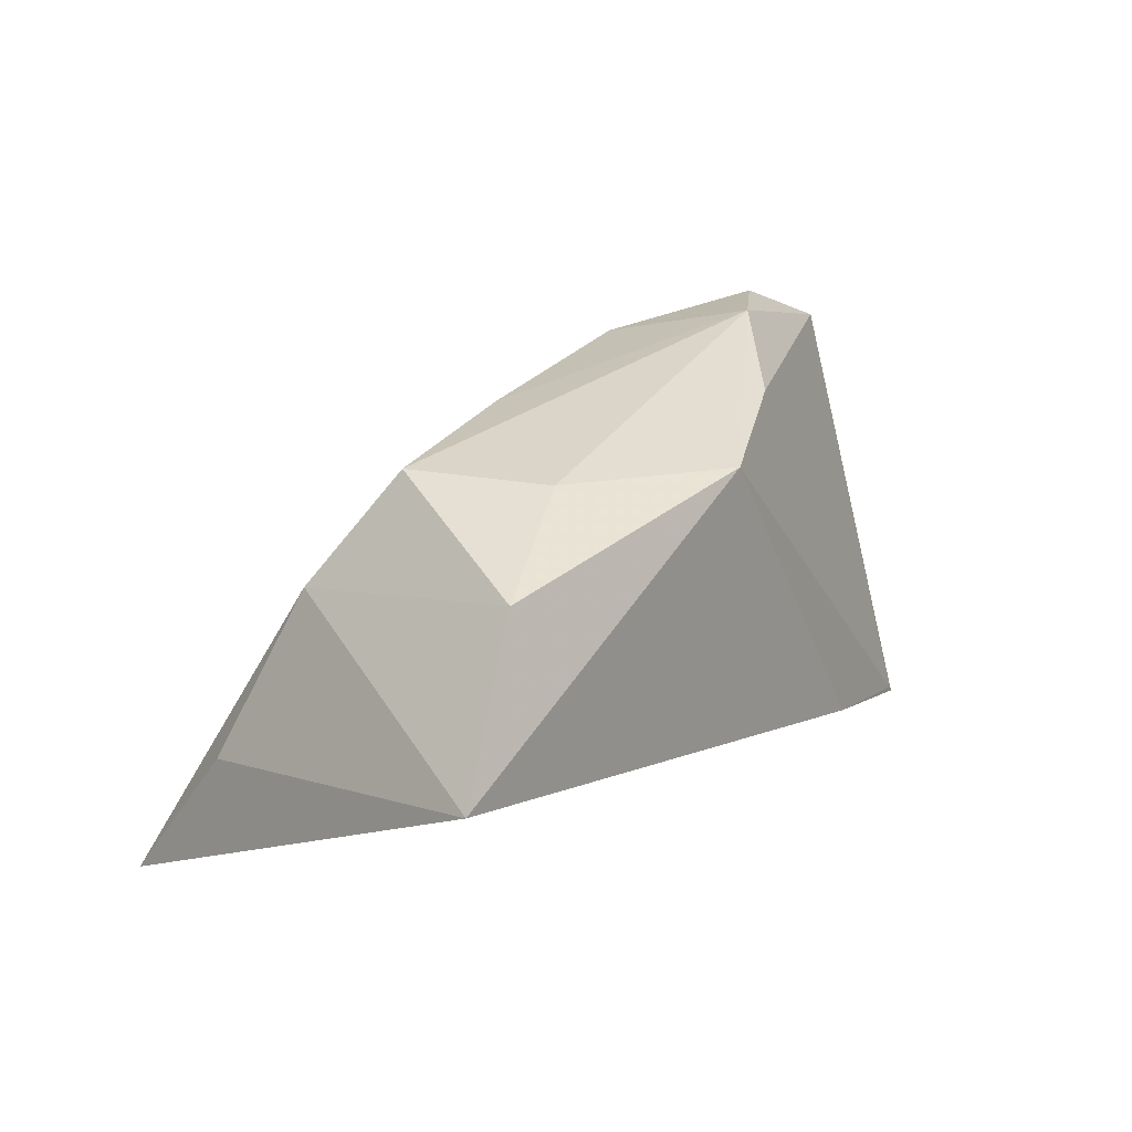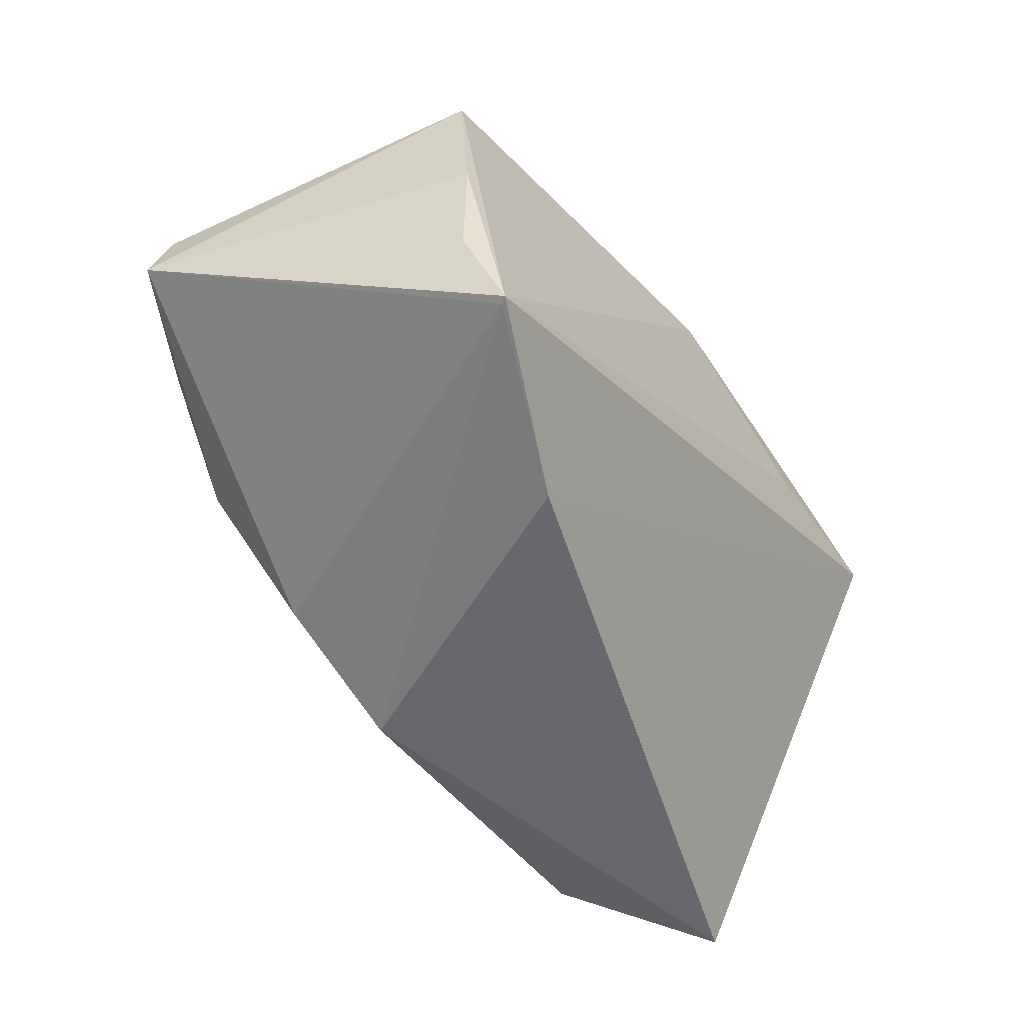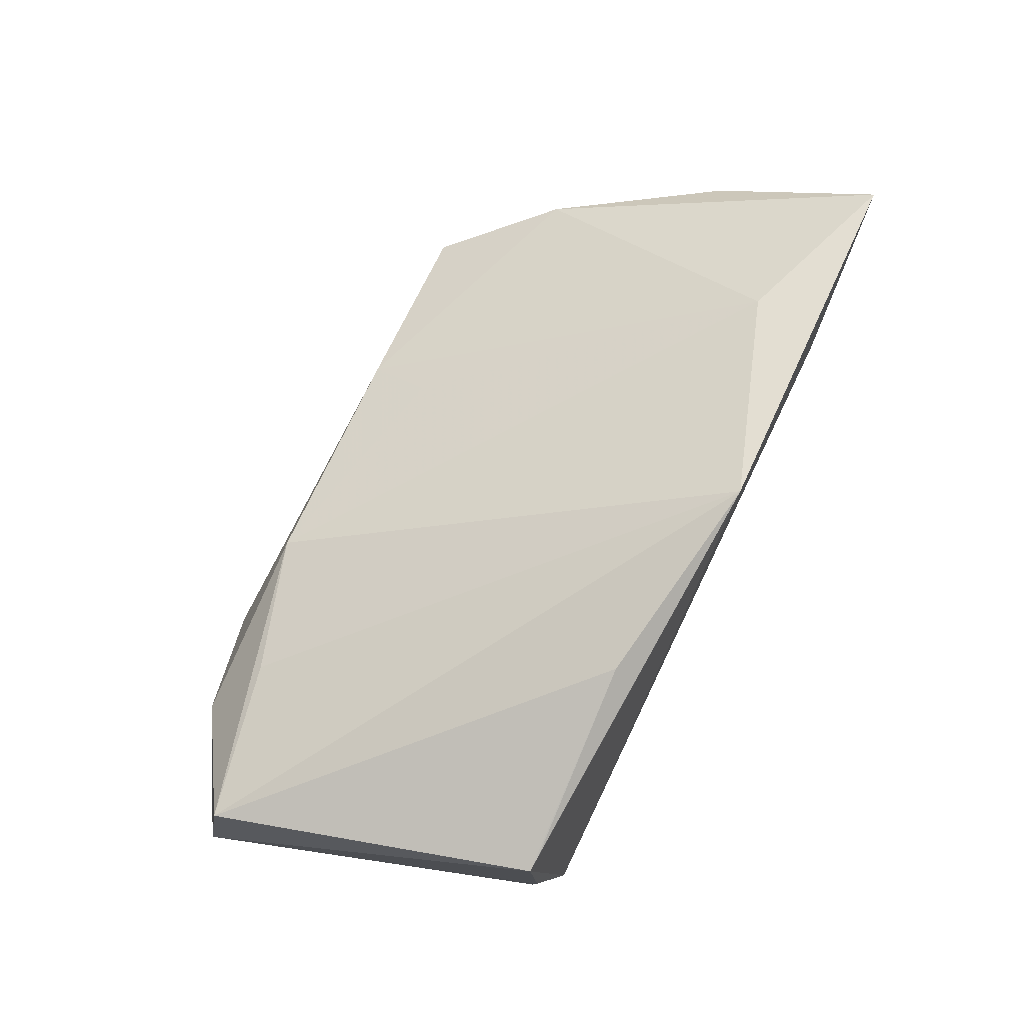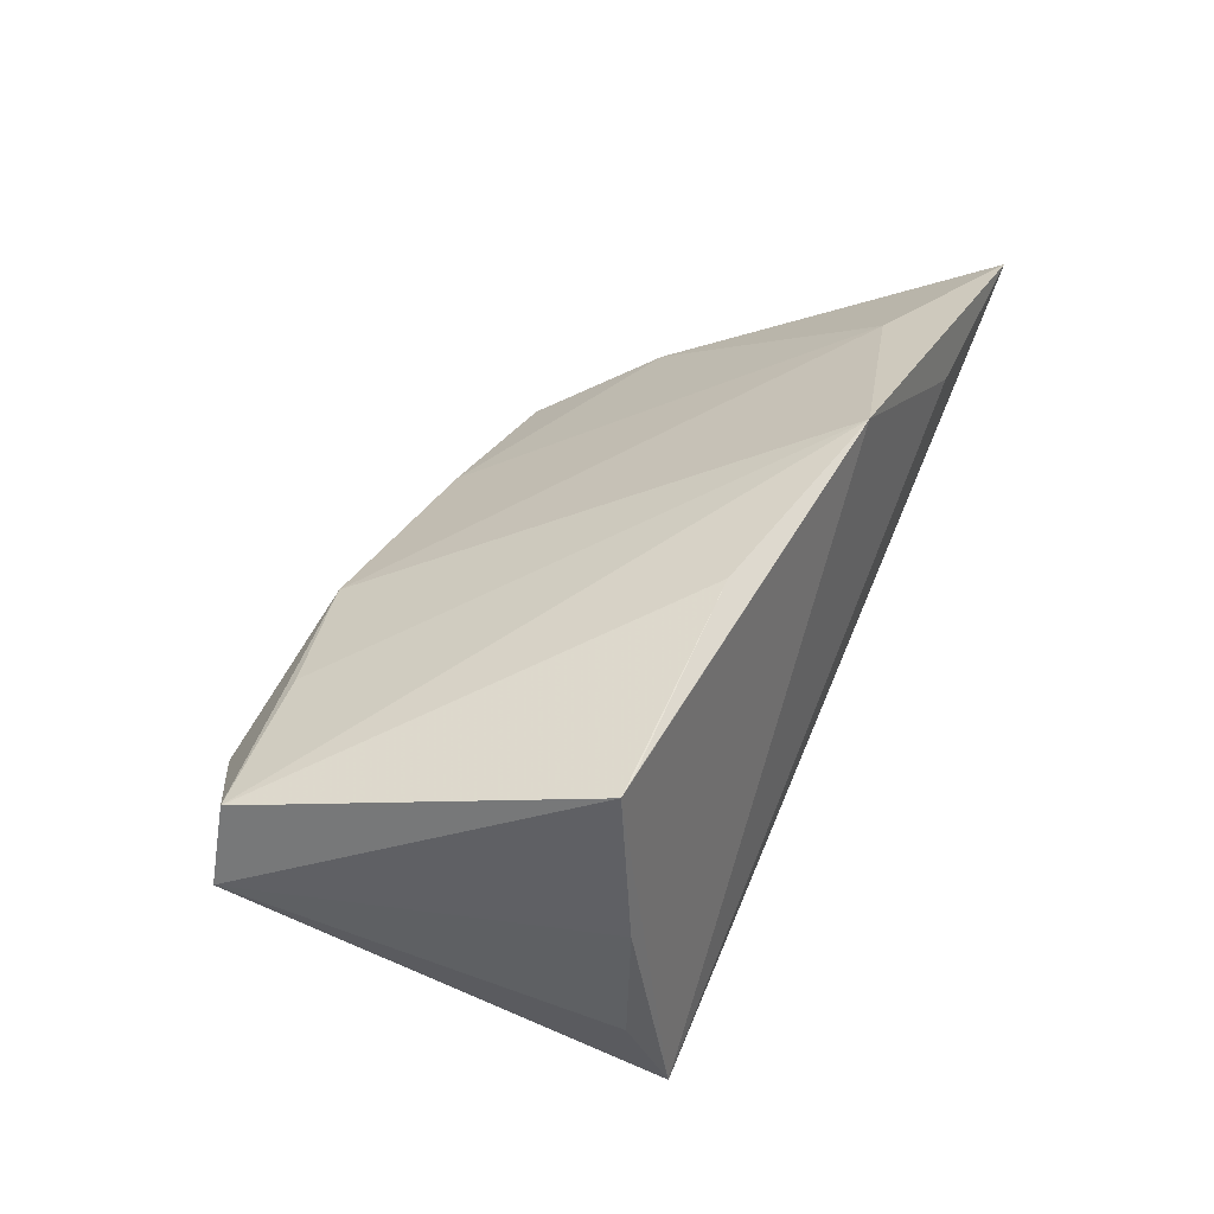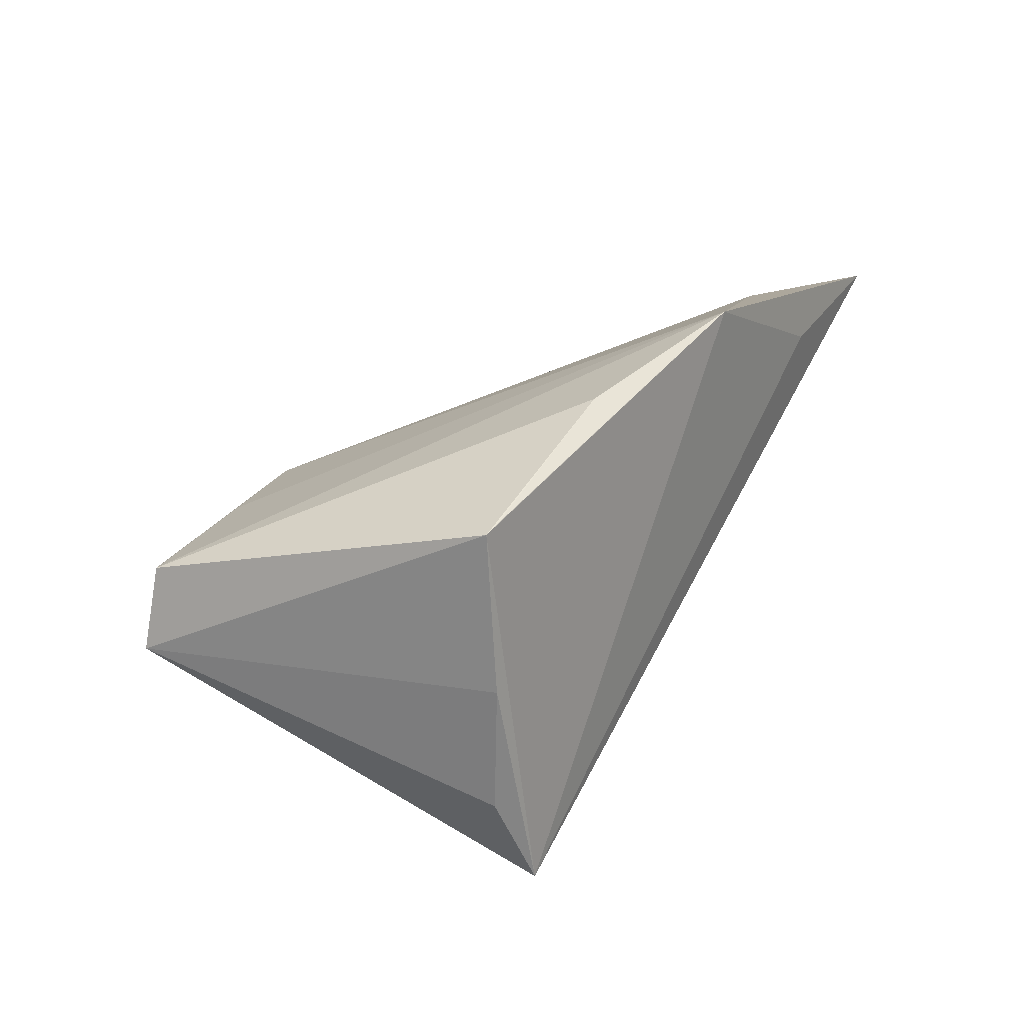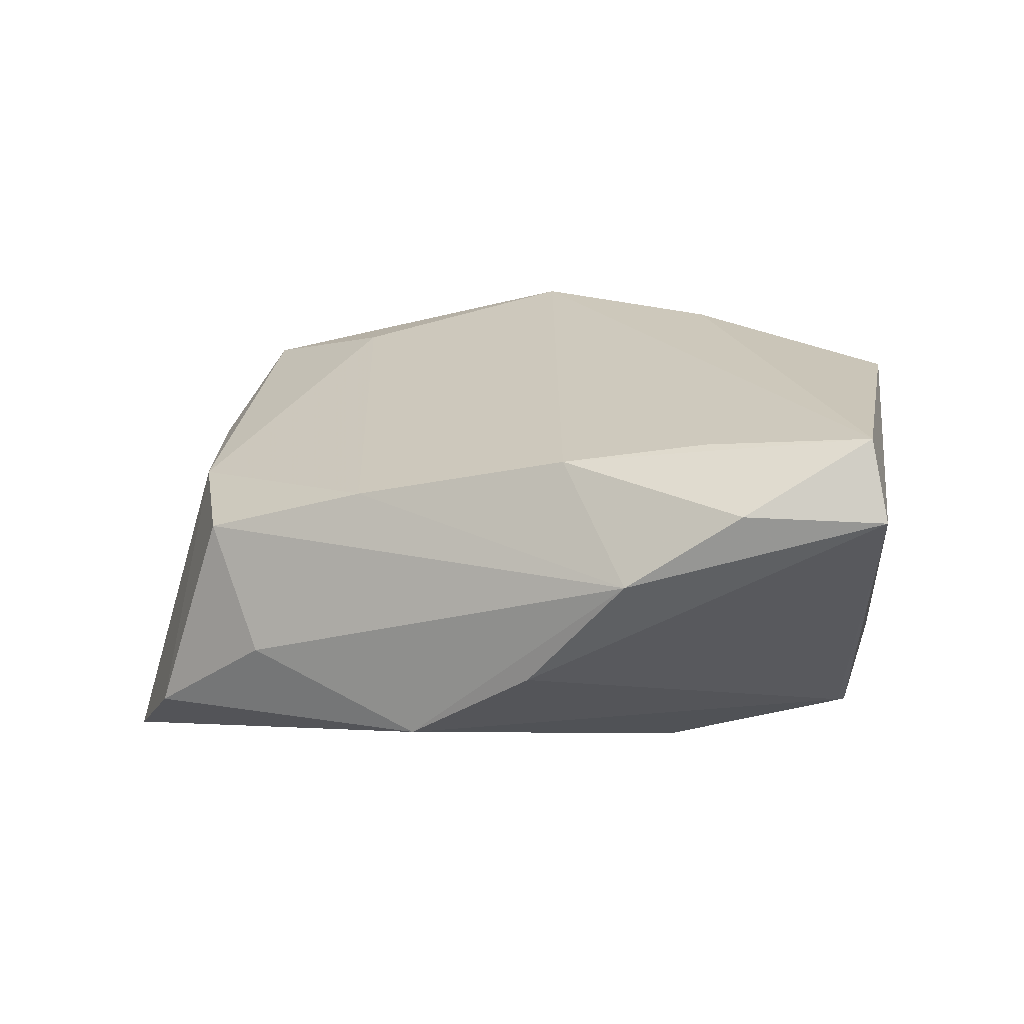
<metadata>
{"format":"obj","ext":"obj","renderer":"f3d","projection":"perspective","resolution":1024,"background":"white","views":[{"elev":28.8,"azim":-52.1,"up":"+Z"},{"elev":-55.9,"azim":126.2,"up":"+Y"},{"elev":74.9,"azim":116.2,"up":"+Y"},{"elev":41.2,"azim":117.2,"up":"+Y"},{"elev":24.6,"azim":121.9,"up":"+Y"},{"elev":2.8,"azim":26.3,"up":"+Y"}]}
</metadata>
<code>
v 0.0435 0.003354 -0.02278
v -0.009528 0.006243 0.02767
v -0.006991 0.03483 -0.02504
v -0.03182 0.02398 -0.02504
v 0.03519 0.01272 0.02121
v 0.01862 0.01057 0.02637
v -0.0423 -0.02258 0.0246
v -0.03296 0.02808 -0.0165
v -0.0538 0.0266 -0.02386
v -0.002913 -0.02425 0.0256
v 0.01851 0.0306 -0.02075
v -0.05118 0.01391 -0.004345
v 0.04181 0.004311 0.02619
v 0.0547 0.01348 0.01738
v -0.04104 0.008314 0.01559
v 0.02826 -0.004259 0.02981
v 0.04201 0.02379 -0.02195
v 0.03803 -0.02382 -0.02418
v 0.01412 -0.0164 0.02694
v -0.0246 -0.01451 0.02883
v 0.04265 -0.01271 -0.02187
v 0.03864 -0.02378 -0.02504
v -0.008556 0.01066 0.02004
v 0.0165 -0.02887 -0.01512
v -0.05719 -0.02887 0.009392
v 0.04408 0.02326 -0.02185
v -0.03133 0.001621 0.02861
v 0.05684 0.003534 0.01807
f 12 9 25
f 24 10 25
f 25 9 24
f 24 9 22
f 28 26 14
f 25 10 7
f 14 26 11
f 3 26 22
f 14 11 3
f 21 28 22
f 14 6 13
f 13 28 14
f 27 7 20
f 20 7 10
f 22 9 4
f 4 3 22
f 9 3 4
f 17 11 26
f 26 3 17
f 17 3 11
f 6 3 8
f 8 3 9
f 5 6 14
f 14 3 5
f 5 3 6
f 22 28 18
f 28 19 18
f 18 19 10
f 18 24 22
f 10 24 18
f 26 28 1
f 28 21 1
f 22 26 1
f 1 21 22
f 16 13 6
f 27 20 16
f 16 19 28
f 28 13 16
f 10 19 16
f 16 20 10
f 27 16 2
f 2 16 6
f 27 2 15
f 15 2 8
f 15 8 9
f 9 12 15
f 15 12 25
f 25 7 15
f 15 7 27
f 6 8 23
f 23 2 6
f 8 2 23

</code>
